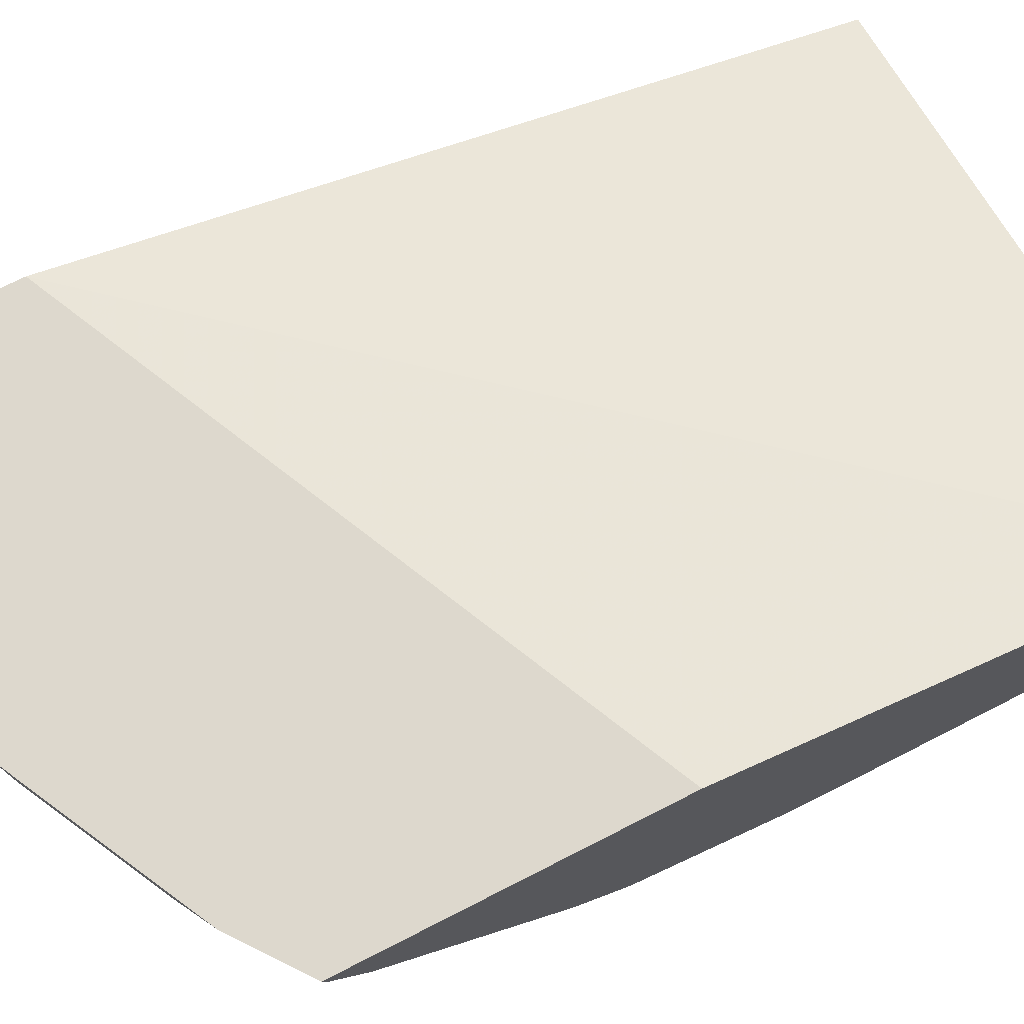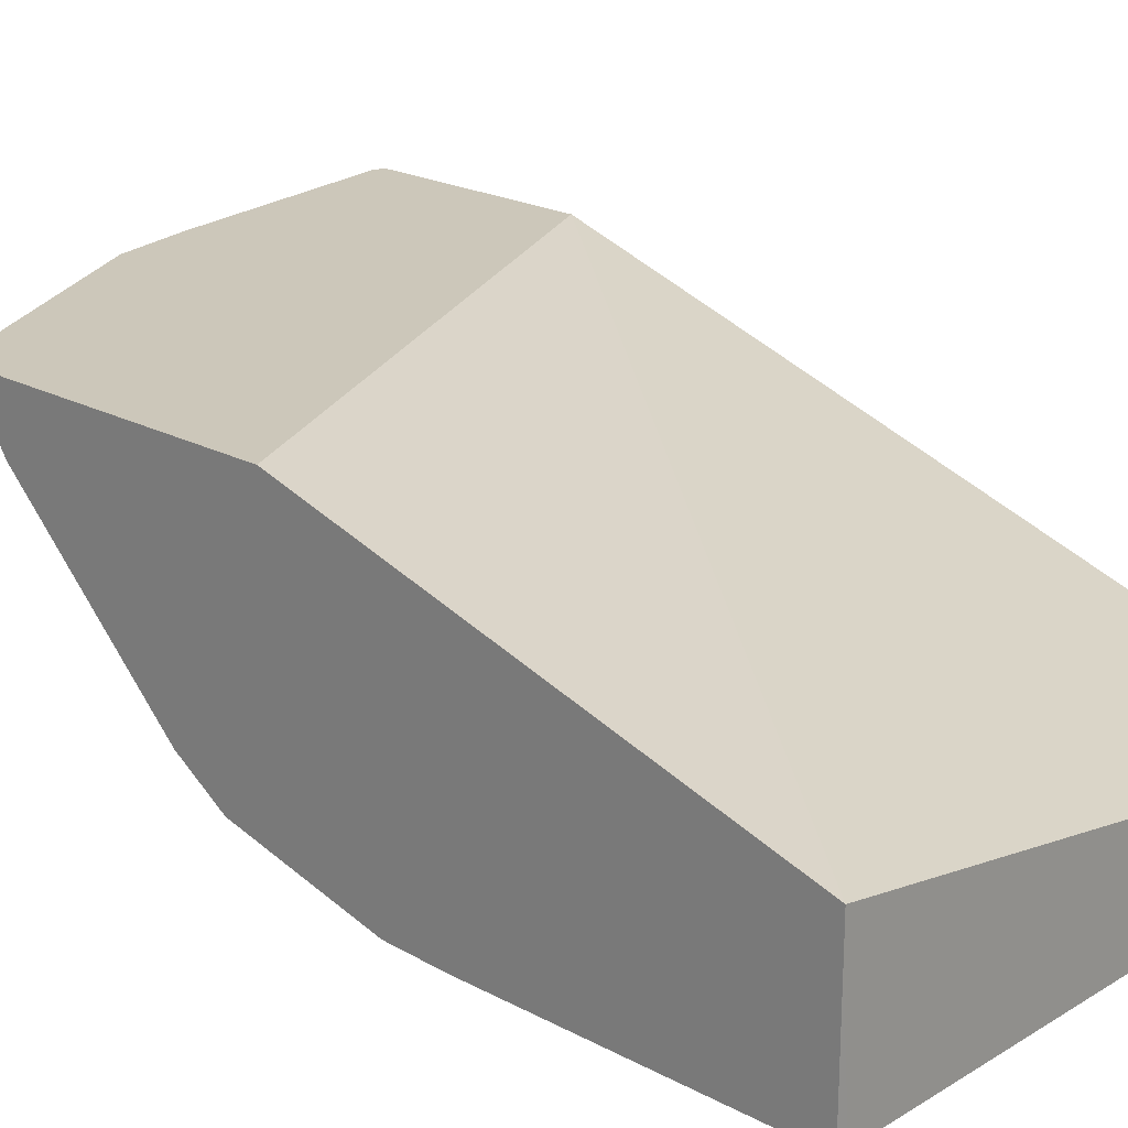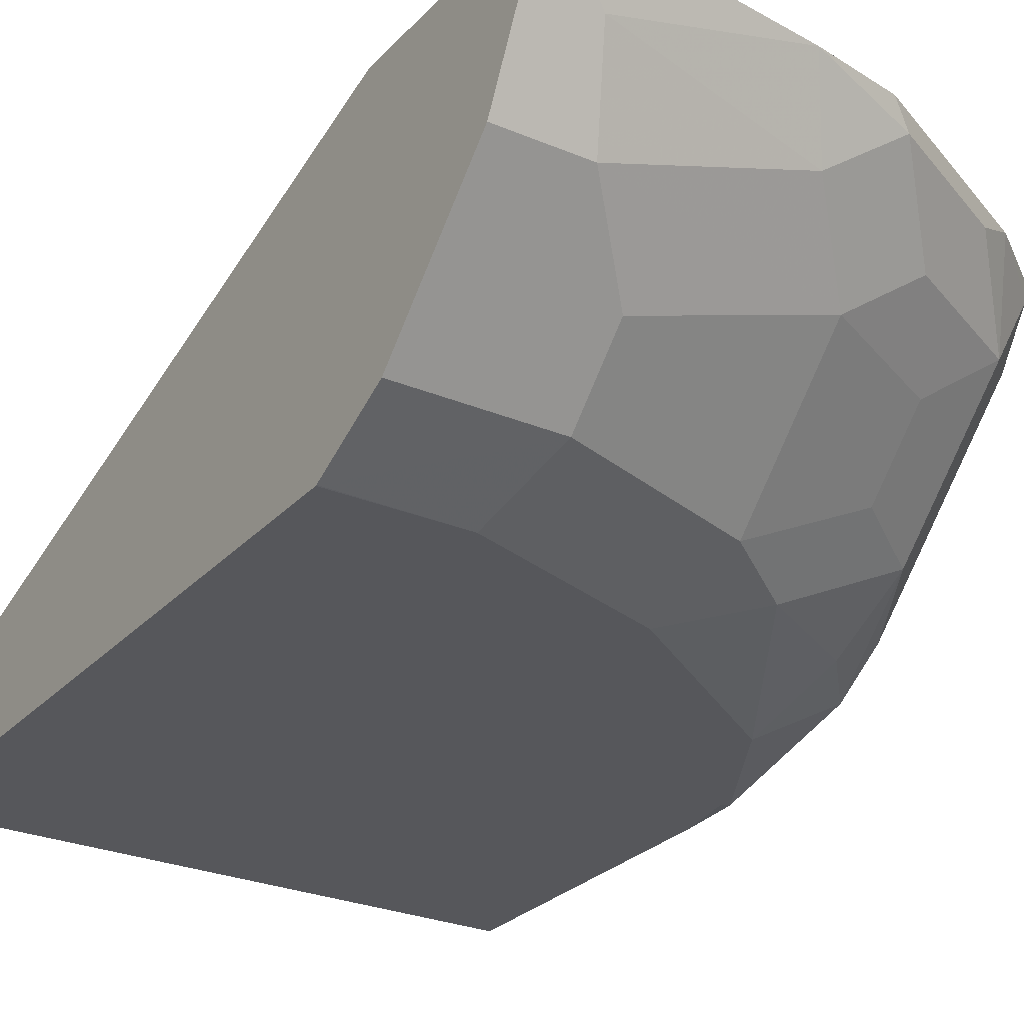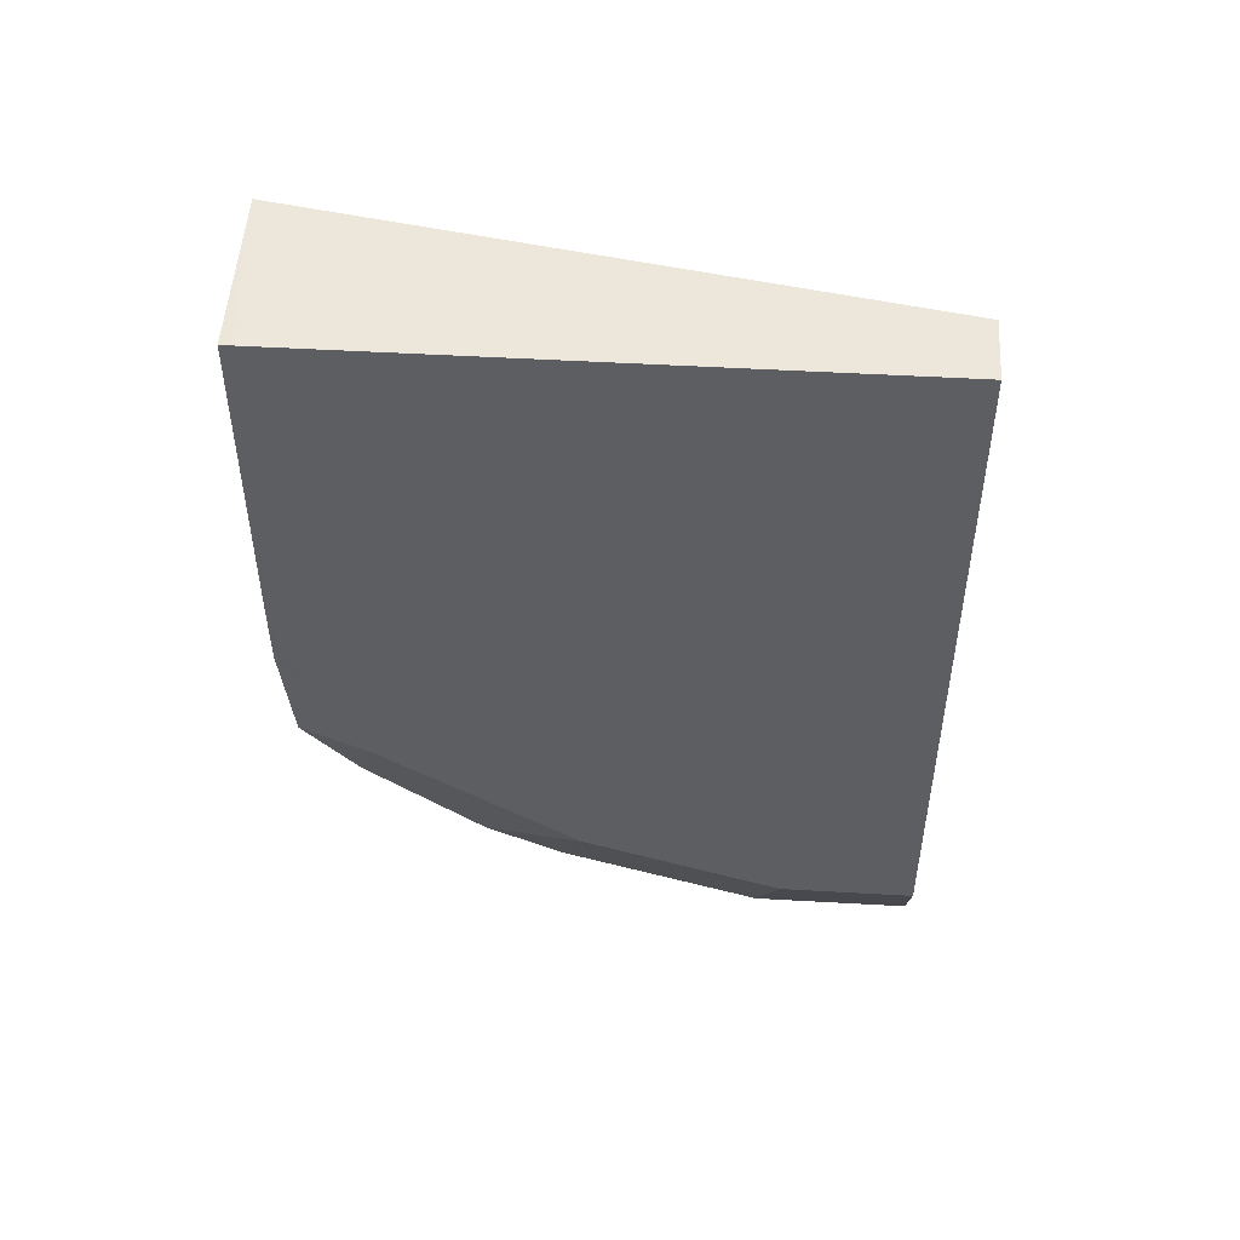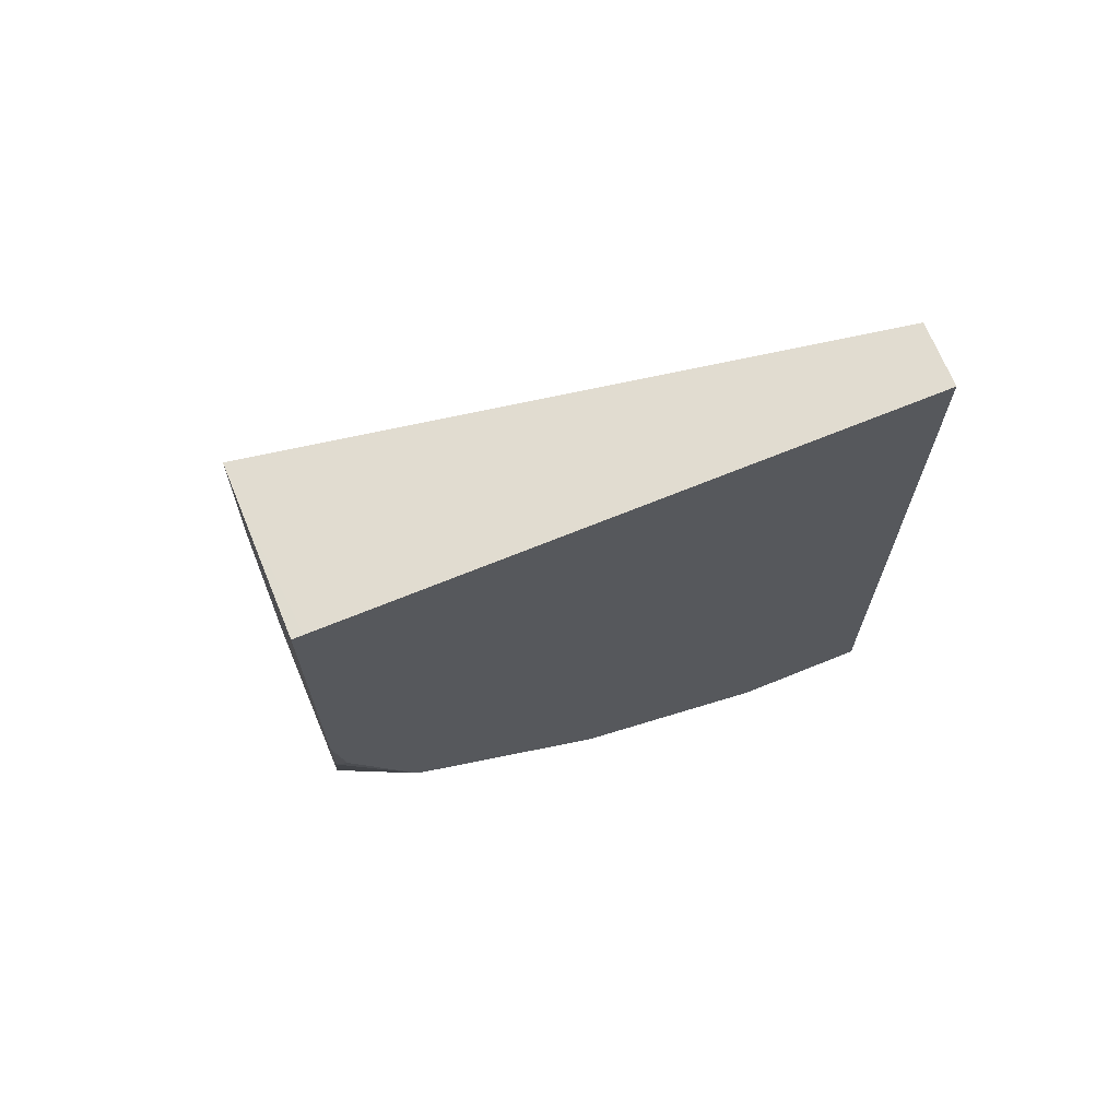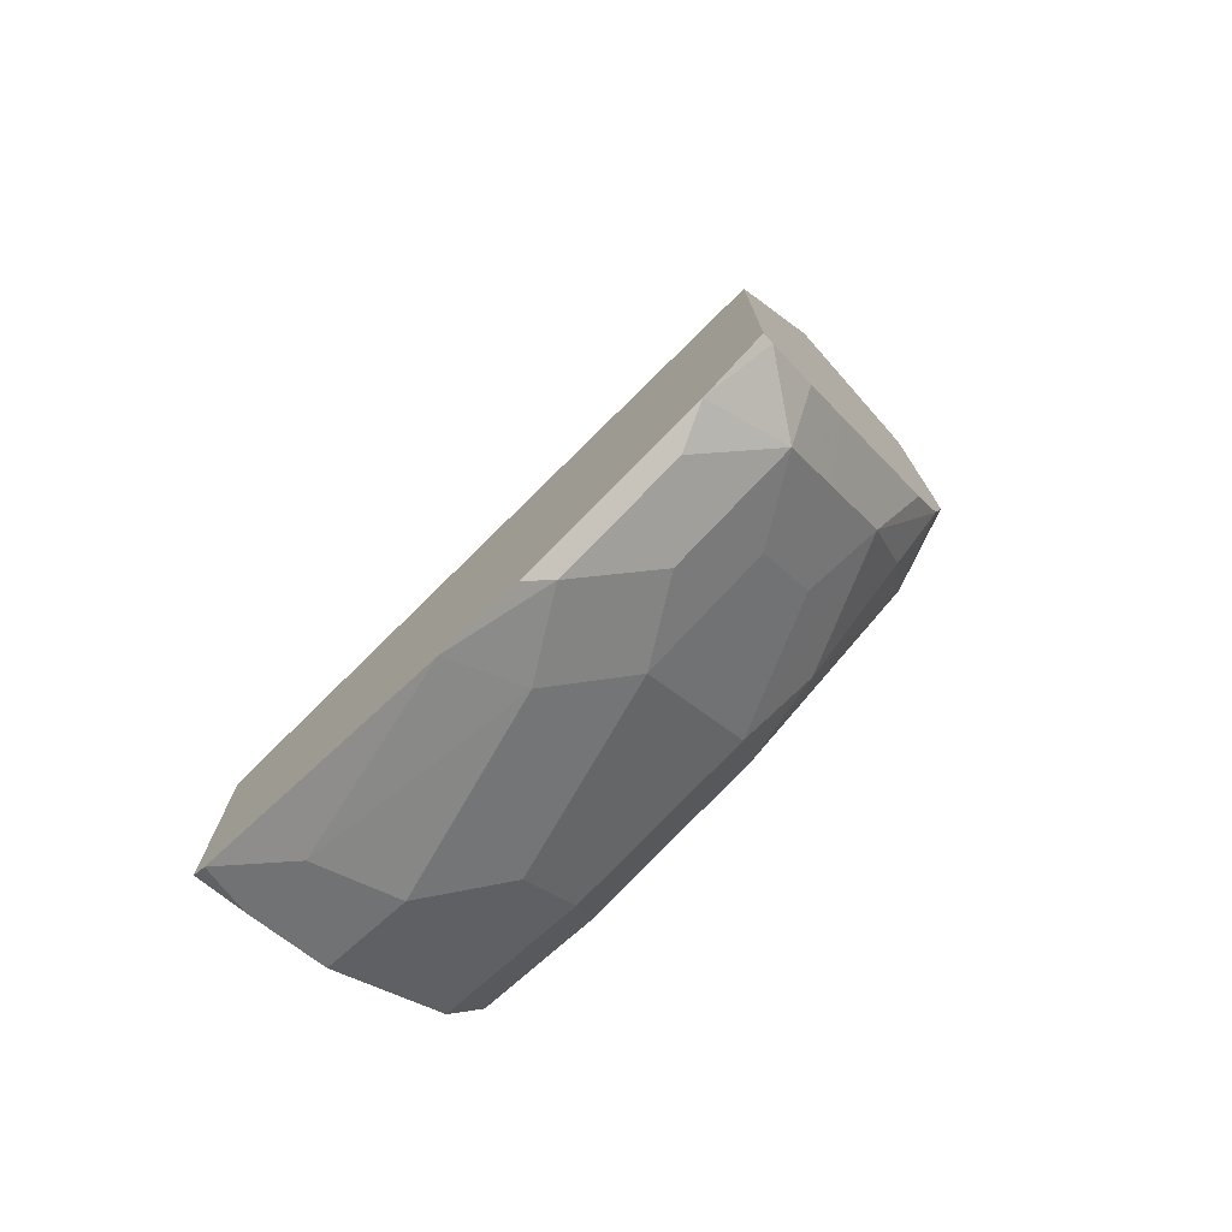
<metadata>
{"format":"obj","ext":"obj","renderer":"f3d","projection":"perspective","resolution":1024,"background":"white","views":[{"elev":72.1,"azim":-117.1,"up":"+Y"},{"elev":21.5,"azim":-46.8,"up":"+Y"},{"elev":-27.3,"azim":147.1,"up":"+Y"},{"elev":50.8,"azim":3.6,"up":"+Z"},{"elev":69.4,"azim":-22.2,"up":"+Z"},{"elev":-75.7,"azim":-138.5,"up":"+Z"}]}
</metadata>
<code>
v 0.0002014 -0.7338 0.0002693
v -0.3059 -0.6809 0.0002693
v 0.0002014 -0.7671 0.0002693
v 0.0002014 -0.6065 -0.3962
v -0.3059 -0.6065 -0.2548
v -0.3059 -0.6988 0.0002693
v -0.3002 -0.7671 0.0002693
v 0.0002014 -0.7671 -0.3668
v 0.0002014 -0.6065 -0.5121
v -0.3059 -0.6065 -0.414
v -0.3059 -0.7671 0.0002189
v -0.06671 -0.7671 -0.3668
v 0.0002014 -0.7669 -0.3674
v 0.0002014 -0.6342 -0.5001
v -0.006151 -0.6065 -0.5139
v -0.2712 -0.6065 -0.4397
v -0.3059 -0.6126 -0.4124
v -0.3059 -0.7671 -0.1668
v -0.1668 -0.7671 -0.3335
v -0.07783 -0.7449 -0.4113
v 0.0002014 -0.7506 -0.4
v 0.0002014 -0.6669 -0.4837
v -0.04448 -0.6782 -0.478
v -0.1304 -0.6065 -0.4972
v -0.03336 -0.6337 -0.5003
v -0.2396 -0.6065 -0.4555
v -0.1834 -0.6171 -0.4836
v -0.2501 -0.6171 -0.4502
v -0.2835 -0.6504 -0.4169
v -0.3059 -0.6394 -0.3945
v -0.3059 -0.766 -0.199
v -0.3002 -0.7671 -0.2001
v -0.2168 -0.7505 -0.3502
v -0.1779 -0.7449 -0.378
v -0.2668 -0.7671 -0.2668
v -0.1779 -0.6782 -0.4447
v -0.07783 -0.7115 -0.4447
v 0.0002014 -0.7449 -0.4113
v 0.0002014 -0.6782 -0.478
v -0.1446 -0.6448 -0.478
v -0.1729 -0.6065 -0.4889
v -0.1834 -0.6065 -0.4836
v -0.2168 -0.6504 -0.4502
v -0.2446 -0.6782 -0.4113
v -0.2835 -0.6838 -0.3836
v -0.3059 -0.6614 -0.3726
v -0.3059 -0.7559 -0.2392
v -0.2779 -0.7449 -0.3113
v -0.2835 -0.7171 -0.3502
v -0.2446 -0.7115 -0.378
v -0.3059 -0.746 -0.279
v 0.0002014 -0.7115 -0.4447
v -0.3059 -0.7171 -0.3168
v -0.3059 -0.7281 -0.3058
f 20 38 21
f 24 40 27
f 24 27 41
f 23 36 40
f 23 37 36
f 26 42 27
f 23 52 37
f 23 39 52
f 23 40 25
f 22 39 23
f 24 25 40
f 19 34 20
f 20 37 52
f 20 36 37
f 20 34 36
f 19 35 33
f 19 33 34
f 18 31 32
f 17 29 30
f 16 28 29
f 27 40 36
f 16 27 28
f 20 52 38
f 27 36 43
f 34 50 44
f 27 29 28
f 16 26 27
f 49 54 53
f 49 51 54
f 48 51 49
f 46 49 53
f 45 49 46
f 44 49 45
f 44 50 49
f 35 47 51
f 35 51 48
f 34 49 50
f 34 44 36
f 33 49 34
f 33 48 49
f 33 35 48
f 31 35 32
f 31 47 35
f 30 45 46
f 29 36 44
f 29 43 36
f 29 45 30
f 29 44 45
f 27 42 41
f 27 43 29
f 15 25 24
f 16 29 17
f 14 23 15
f 2 47 31
f 2 51 47
f 2 54 51
f 2 53 54
f 2 46 53
f 2 30 46
f 2 17 30
f 2 10 17
f 2 5 10
f 1 4 2
f 1 9 4
f 1 14 9
f 1 22 14
f 1 39 22
f 1 38 52
f 1 21 38
f 1 13 21
f 1 8 13
f 1 3 8
f 1 7 3
f 1 6 7
f 1 2 6
f 15 23 25
f 2 31 18
f 2 18 11
f 1 52 39
f 2 4 5
f 14 22 23
f 2 11 6
f 13 20 21
f 12 20 13
f 12 19 20
f 9 14 15
f 8 12 13
f 6 11 7
f 4 10 5
f 4 16 10
f 4 26 16
f 10 16 17
f 4 41 42
f 3 7 11
f 4 42 26
f 3 18 32
f 3 32 35
f 3 11 18
f 3 35 19
f 3 12 8
f 4 9 15
f 4 15 24
f 4 24 41
f 3 19 12

</code>
